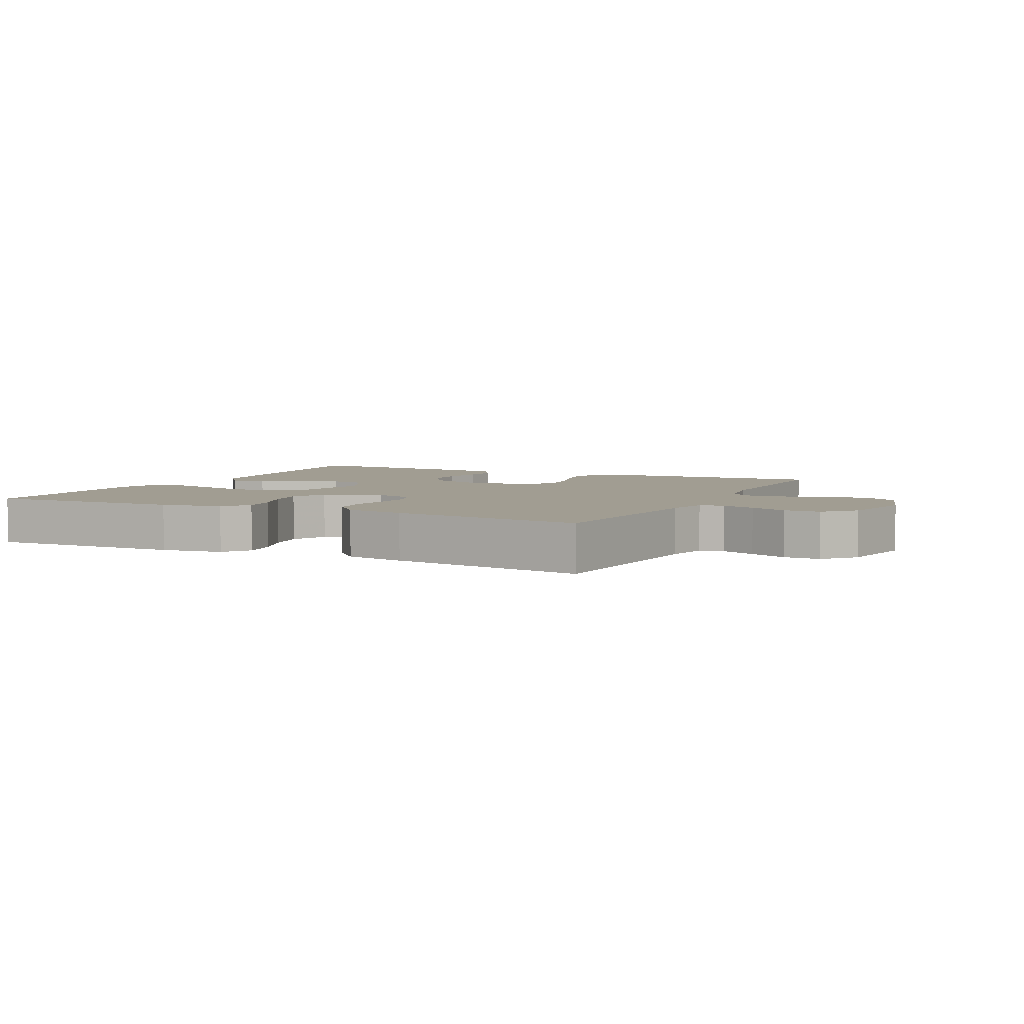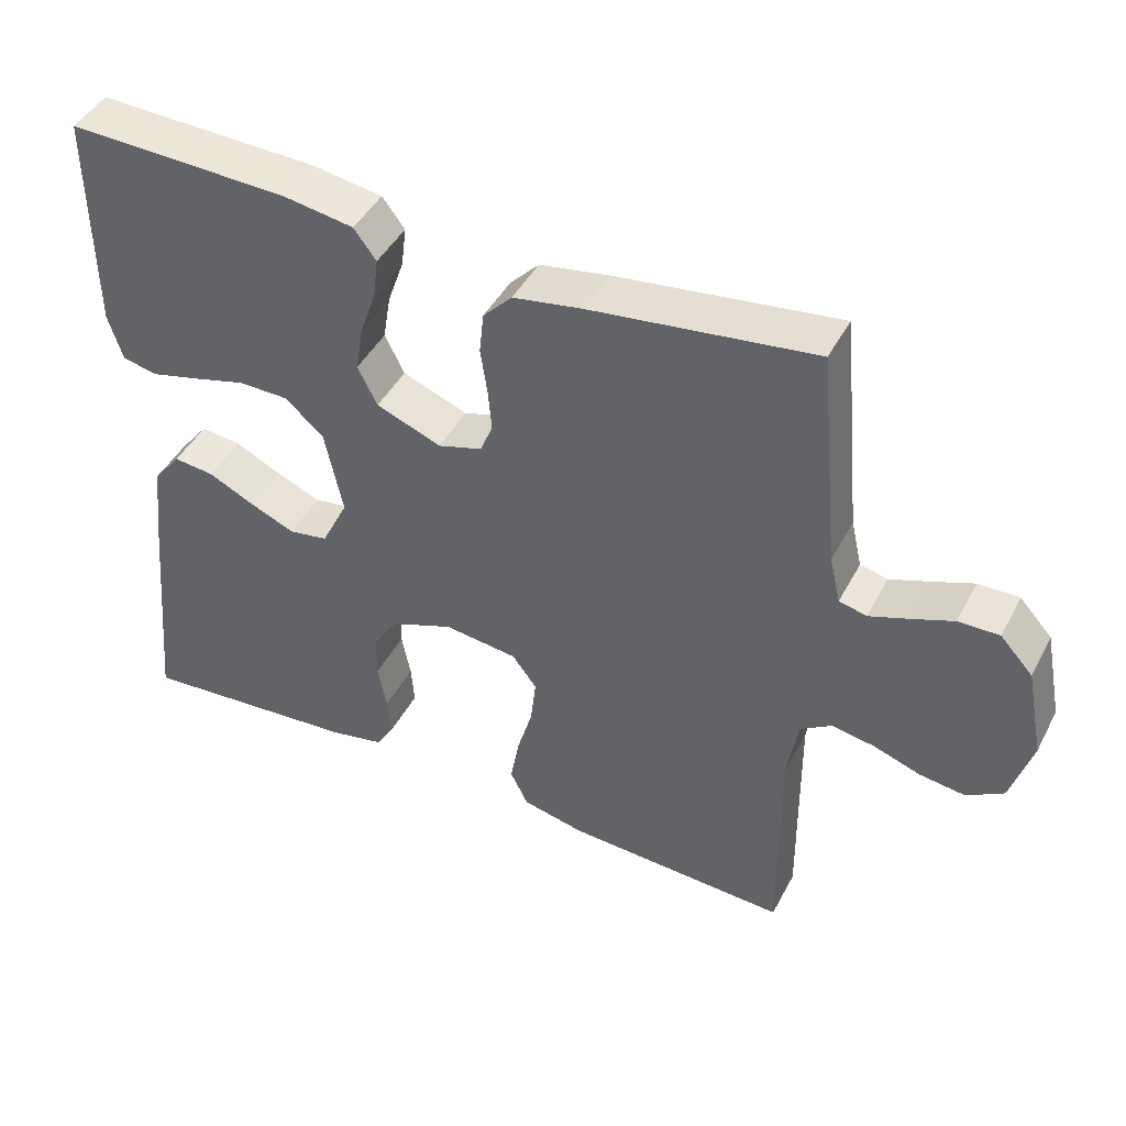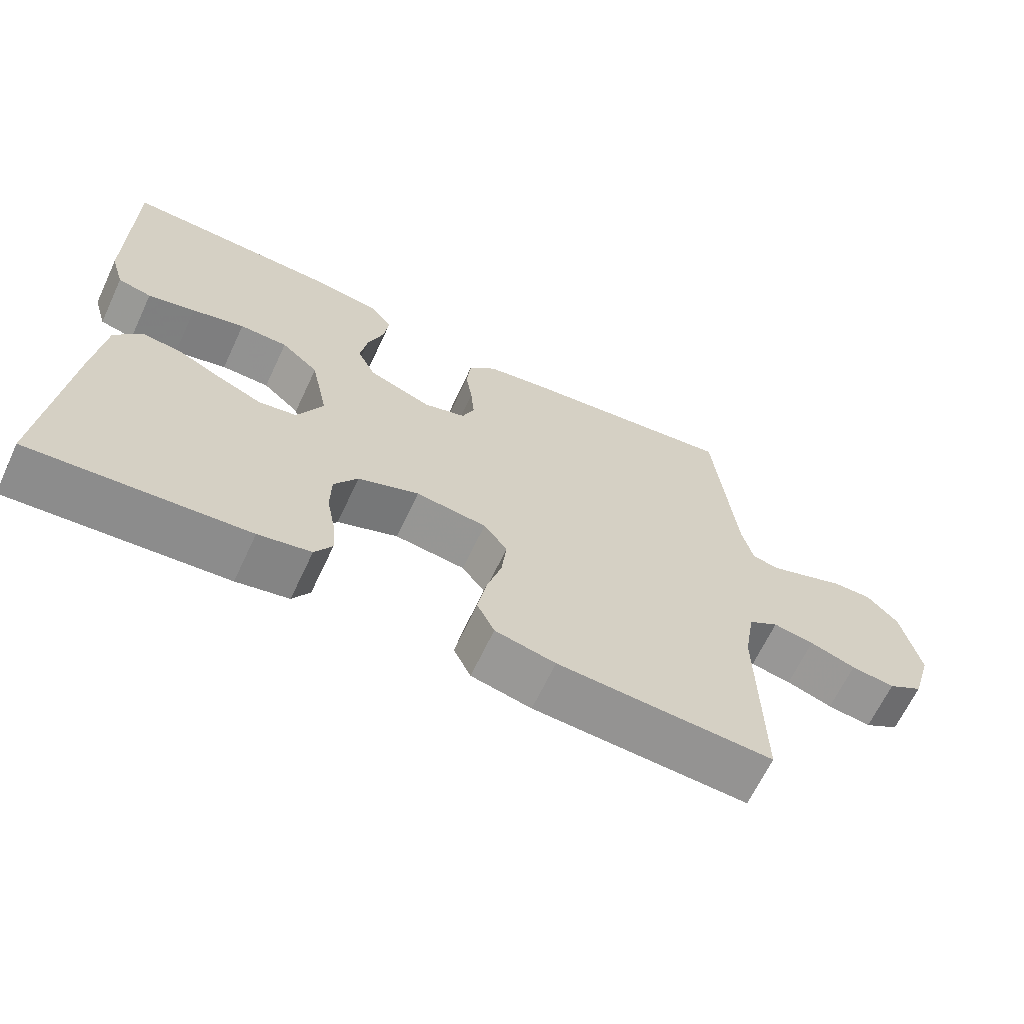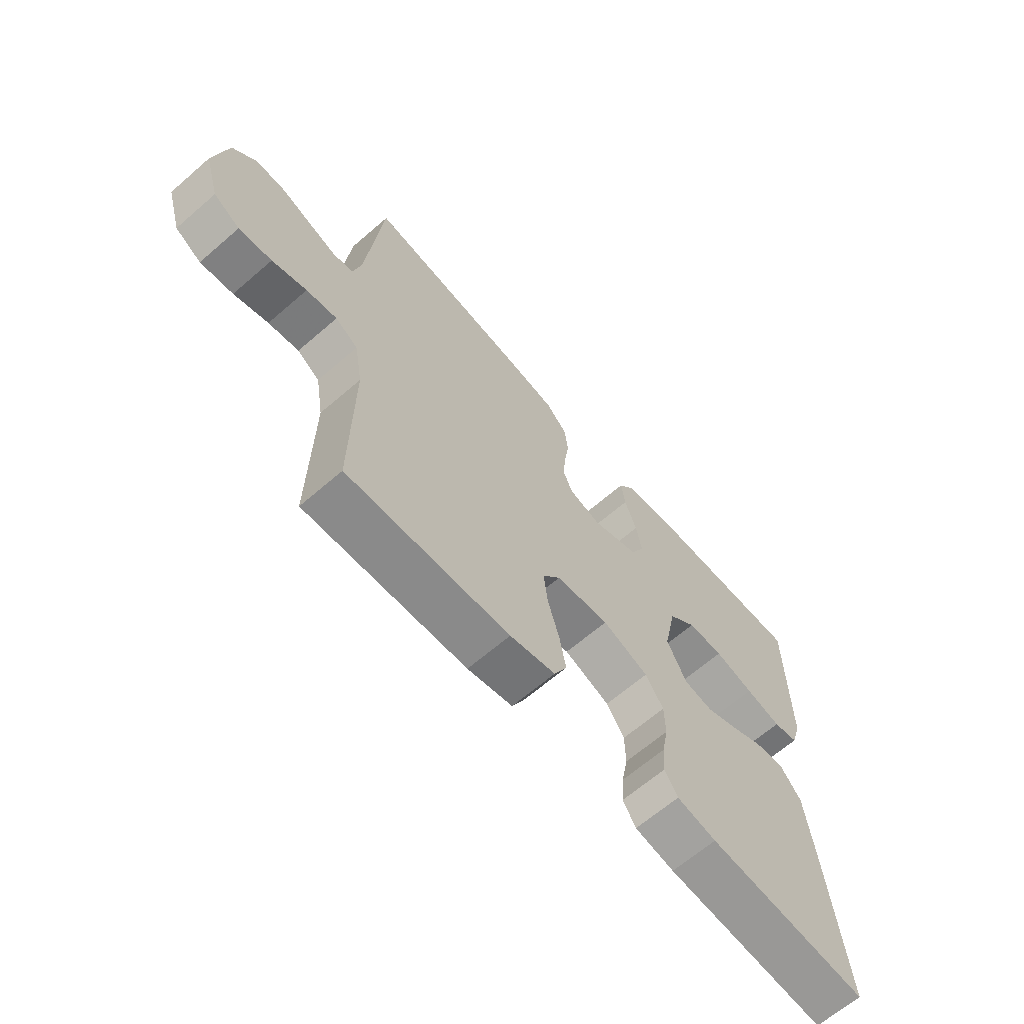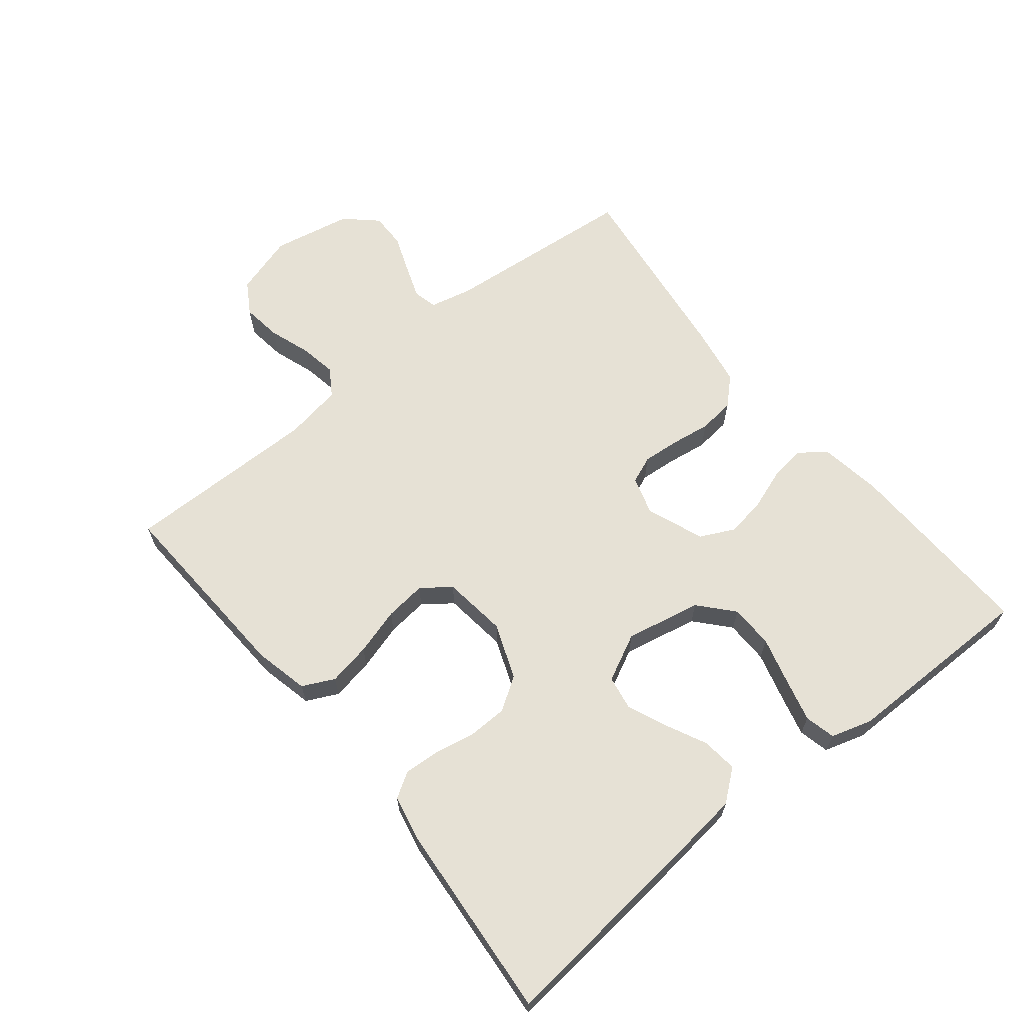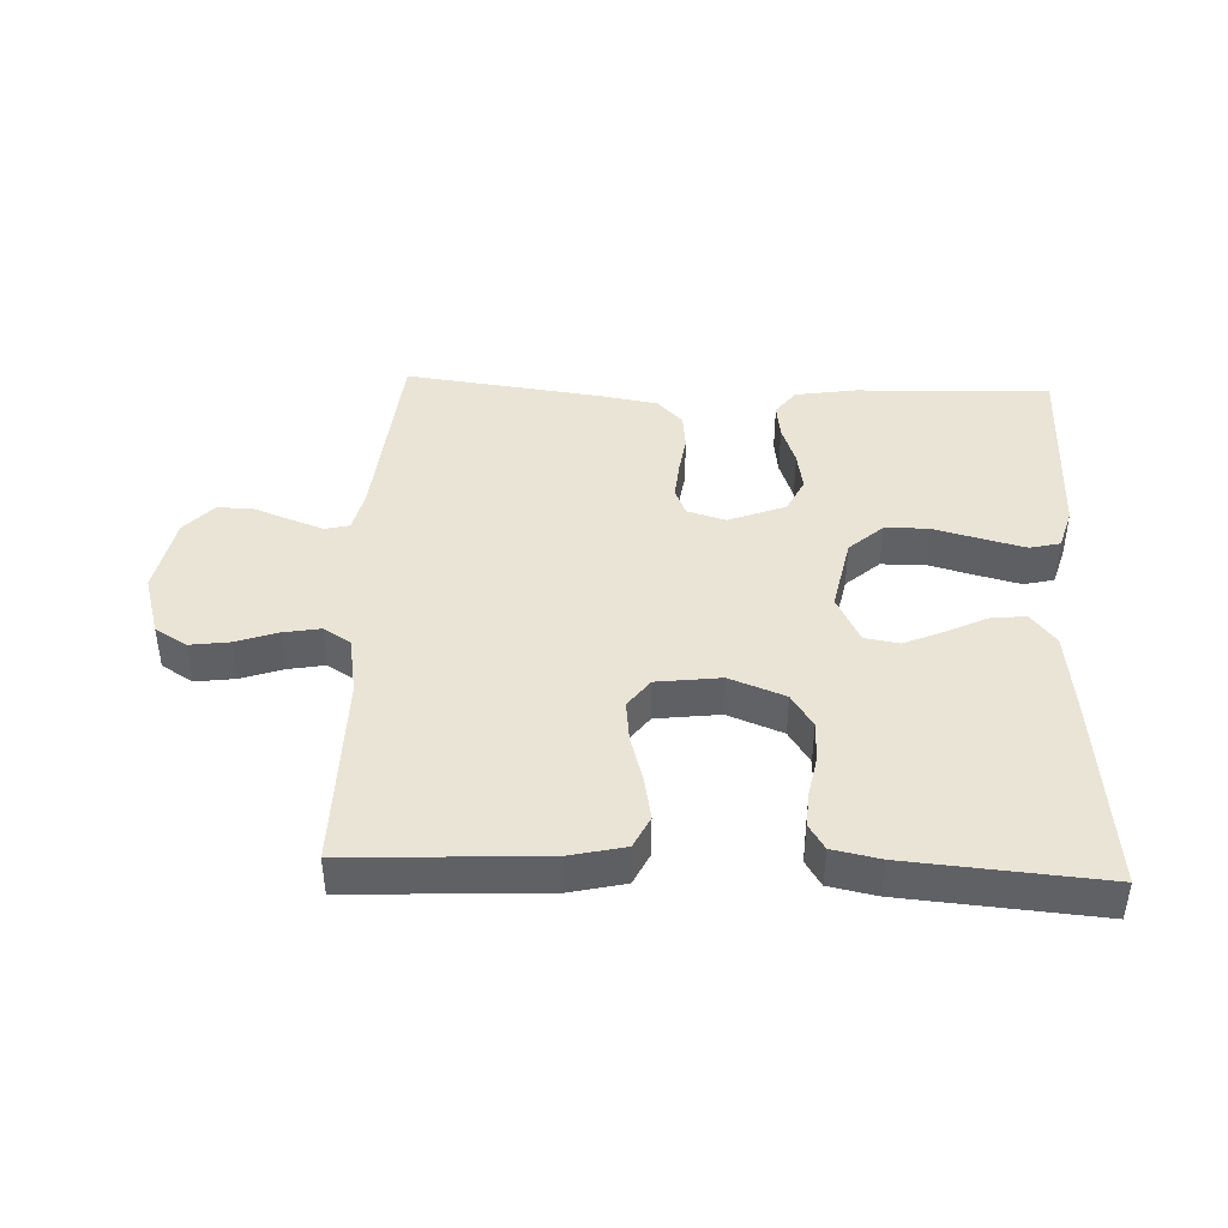
<metadata>
{"format":"obj","ext":"obj","renderer":"f3d","projection":"perspective","resolution":1024,"background":"white","views":[{"elev":4.8,"azim":26.2,"up":"+Y"},{"elev":44.5,"azim":26.4,"up":"+Z"},{"elev":-65.9,"azim":-25.2,"up":"+Z"},{"elev":-65.4,"azim":131.0,"up":"+Z"},{"elev":64.7,"azim":-129.0,"up":"+Y"},{"elev":42.5,"azim":-177.7,"up":"+Y"}]}
</metadata>
<code>
v -0.5 0.07 0.5
v -0.2 0.07 0.491
v -0.105 0.07 0.476
v -0.075 0.07 0.436
v -0.082 0.07 0.381
v -0.104 0.07 0.318
v -0.114 0.07 0.257
v -0.088 0.07 0.204
v 0 0.07 0.17
v 0.059 0.07 0.188
v 0.076 0.07 0.23
v 0.071 0.07 0.287
v 0.062 0.07 0.348
v 0.068 0.07 0.404
v 0.107 0.07 0.445
v 0.2 0.07 0.461
v 0.5 0.07 0.5
v 0.529 0.07 0.2
v 0.544 0.07 0.136
v 0.581 0.07 0.127
v 0.633 0.07 0.146
v 0.69 0.07 0.168
v 0.745 0.07 0.169
v 0.789 0.07 0.121
v 0.813 0.07 0
v 0.785 0.07 -0.094
v 0.736 0.07 -0.124
v 0.675 0.07 -0.116
v 0.611 0.07 -0.094
v 0.554 0.07 -0.084
v 0.512 0.07 -0.111
v 0.497 0.07 -0.2
v 0.5 0.07 -0.5
v 0.2 0.07 -0.485
v 0.116 0.07 -0.466
v 0.092 0.07 -0.417
v 0.104 0.07 -0.351
v 0.125 0.07 -0.279
v 0.132 0.07 -0.215
v 0.099 0.07 -0.171
v 0 0.07 -0.159
v -0.085 0.07 -0.192
v -0.118 0.07 -0.243
v -0.119 0.07 -0.304
v -0.107 0.07 -0.366
v -0.103 0.07 -0.421
v -0.127 0.07 -0.46
v -0.2 0.07 -0.475
v -0.5 0.07 -0.5
v -0.471 0.07 -0.2
v -0.456 0.07 -0.068
v -0.418 0.07 -0.02
v -0.363 0.07 -0.026
v -0.301 0.07 -0.056
v -0.24 0.07 -0.082
v -0.187 0.07 -0.073
v -0.151 0.07 0
v -0.175 0.07 0.116
v -0.227 0.07 0.162
v -0.294 0.07 0.163
v -0.367 0.07 0.143
v -0.433 0.07 0.126
v -0.48 0.07 0.137
v -0.499 0.07 0.2
v -0.5 0 0.5
v -0.2 0 0.491
v -0.105 0 0.476
v -0.075 0 0.436
v -0.082 0 0.381
v -0.104 0 0.318
v -0.114 0 0.257
v -0.088 0 0.204
v 0 0 0.17
v 0.059 0 0.188
v 0.076 0 0.23
v 0.071 0 0.287
v 0.062 0 0.348
v 0.068 0 0.404
v 0.107 0 0.445
v 0.2 0 0.461
v 0.5 0 0.5
v 0.529 0 0.2
v 0.544 0 0.136
v 0.581 0 0.127
v 0.633 0 0.146
v 0.69 0 0.168
v 0.745 0 0.169
v 0.789 0 0.121
v 0.813 0 0
v 0.785 0 -0.094
v 0.736 0 -0.124
v 0.675 0 -0.116
v 0.611 0 -0.094
v 0.554 0 -0.084
v 0.512 0 -0.111
v 0.497 0 -0.2
v 0.5 0 -0.5
v 0.2 0 -0.485
v 0.116 0 -0.466
v 0.092 0 -0.417
v 0.104 0 -0.351
v 0.125 0 -0.279
v 0.132 0 -0.215
v 0.099 0 -0.171
v 0 0 -0.159
v -0.085 0 -0.192
v -0.118 0 -0.243
v -0.119 0 -0.304
v -0.107 0 -0.366
v -0.103 0 -0.421
v -0.127 0 -0.46
v -0.2 0 -0.475
v -0.5 0 -0.5
v -0.471 0 -0.2
v -0.456 0 -0.068
v -0.418 0 -0.02
v -0.363 0 -0.026
v -0.301 0 -0.056
v -0.24 0 -0.082
v -0.187 0 -0.073
v -0.151 0 0
v -0.175 0 0.116
v -0.227 0 0.162
v -0.294 0 0.163
v -0.367 0 0.143
v -0.433 0 0.126
v -0.48 0 0.137
v -0.499 0 0.2
f 4 5 6
f 3 4 6
f 2 3 6
f 1 2 6
f 64 1 6
f 63 64 6
f 62 63 6
f 61 62 6
f 60 61 6
f 59 60 6 7
f 58 59 7 8
f 57 58 8 9
f 56 57 9 10
f 52 53 54
f 51 52 54
f 50 51 54
f 49 50 54
f 48 49 54
f 47 48 54
f 46 47 54
f 45 46 54
f 44 45 54
f 43 44 54 55
f 42 43 55 56
f 36 37 38
f 35 36 38
f 34 35 38
f 33 34 38
f 32 33 38
f 31 32 38 39
f 30 31 39 40
f 27 28 29
f 26 27 29
f 25 26 29
f 24 25 29
f 23 24 29
f 22 23 29
f 21 22 29
f 20 21 29 30
f 30 40 41
f 20 30 41
f 19 20 41
f 16 17 18
f 15 16 18
f 14 15 18
f 13 14 18
f 12 13 18
f 11 12 18 19
f 42 56 10
f 41 42 10
f 19 41 10
f 10 11 19
f 70 69 68
f 70 68 67
f 70 67 66
f 70 66 65
f 70 65 128
f 70 128 127
f 70 127 126
f 70 126 125
f 70 125 124
f 71 70 124 123
f 72 71 123 122
f 73 72 122 121
f 74 73 121 120
f 118 117 116
f 118 116 115
f 118 115 114
f 118 114 113
f 118 113 112
f 118 112 111
f 118 111 110
f 118 110 109
f 118 109 108
f 119 118 108 107
f 120 119 107 106
f 102 101 100
f 102 100 99
f 102 99 98
f 102 98 97
f 102 97 96
f 103 102 96 95
f 104 103 95 94
f 93 92 91
f 93 91 90
f 93 90 89
f 93 89 88
f 93 88 87
f 93 87 86
f 93 86 85
f 94 93 85 84
f 105 104 94
f 105 94 84
f 105 84 83
f 82 81 80
f 82 80 79
f 82 79 78
f 82 78 77
f 82 77 76
f 83 82 76 75
f 74 120 106
f 74 106 105
f 74 105 83
f 83 75 74
f 1 65 66 2
f 2 66 67 3
f 3 67 68 4
f 4 68 69 5
f 5 69 70 6
f 6 70 71 7
f 7 71 72 8
f 8 72 73 9
f 9 73 74 10
f 10 74 75 11
f 11 75 76 12
f 12 76 77 13
f 13 77 78 14
f 14 78 79 15
f 15 79 80 16
f 16 80 81 17
f 17 81 82 18
f 18 82 83 19
f 19 83 84 20
f 20 84 85 21
f 21 85 86 22
f 22 86 87 23
f 23 87 88 24
f 24 88 89 25
f 25 89 90 26
f 26 90 91 27
f 27 91 92 28
f 28 92 93 29
f 29 93 94 30
f 30 94 95 31
f 31 95 96 32
f 32 96 97 33
f 33 97 98 34
f 34 98 99 35
f 35 99 100 36
f 36 100 101 37
f 37 101 102 38
f 38 102 103 39
f 39 103 104 40
f 40 104 105 41
f 41 105 106 42
f 42 106 107 43
f 43 107 108 44
f 44 108 109 45
f 45 109 110 46
f 46 110 111 47
f 47 111 112 48
f 48 112 113 49
f 49 113 114 50
f 50 114 115 51
f 51 115 116 52
f 52 116 117 53
f 53 117 118 54
f 54 118 119 55
f 55 119 120 56
f 56 120 121 57
f 57 121 122 58
f 58 122 123 59
f 59 123 124 60
f 60 124 125 61
f 61 125 126 62
f 62 126 127 63
f 63 127 128 64
f 64 128 65 1

</code>
